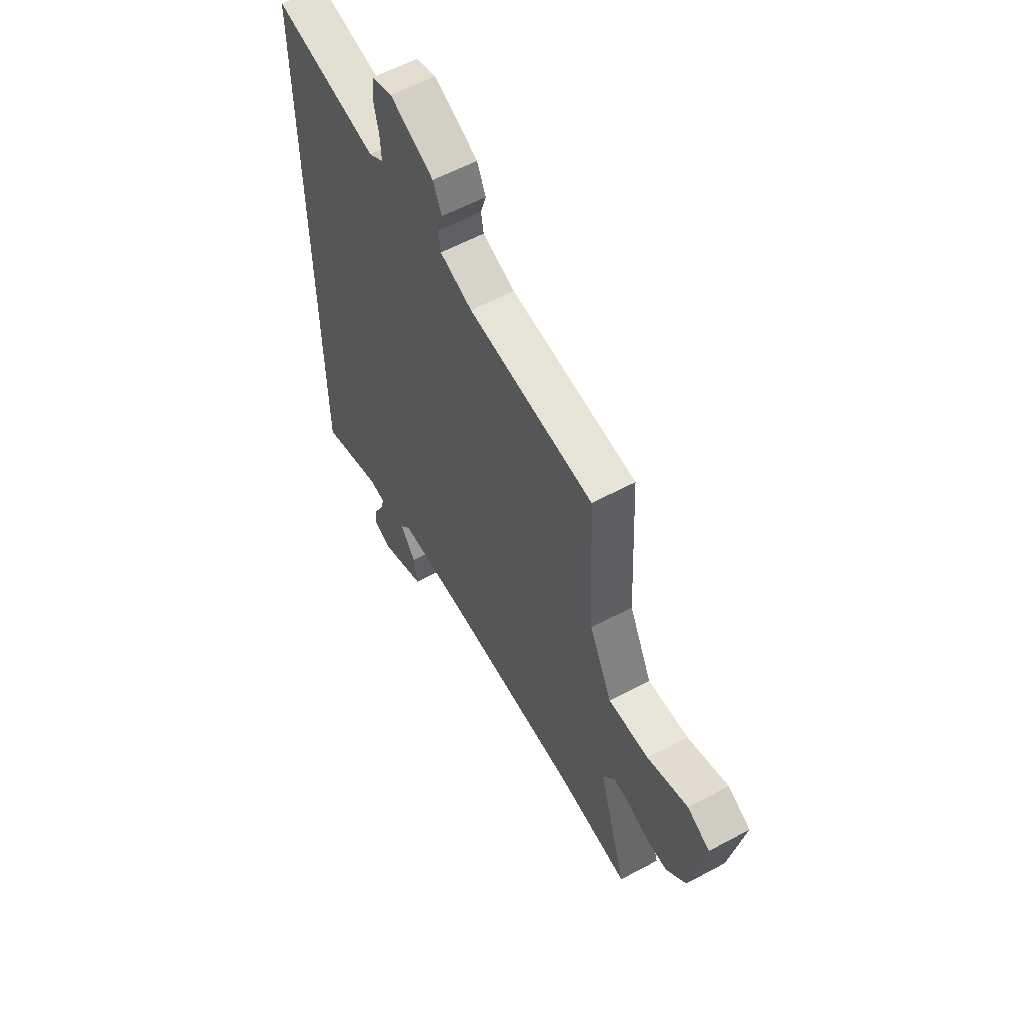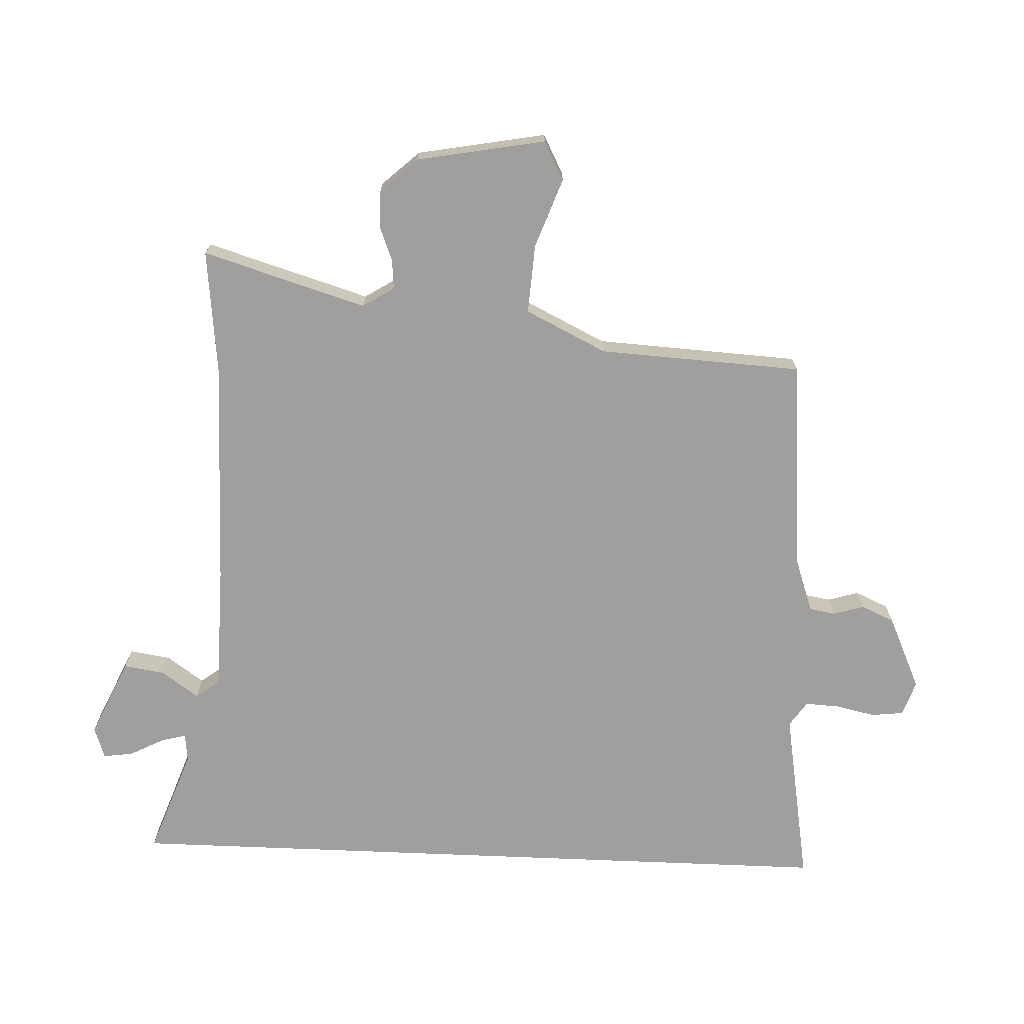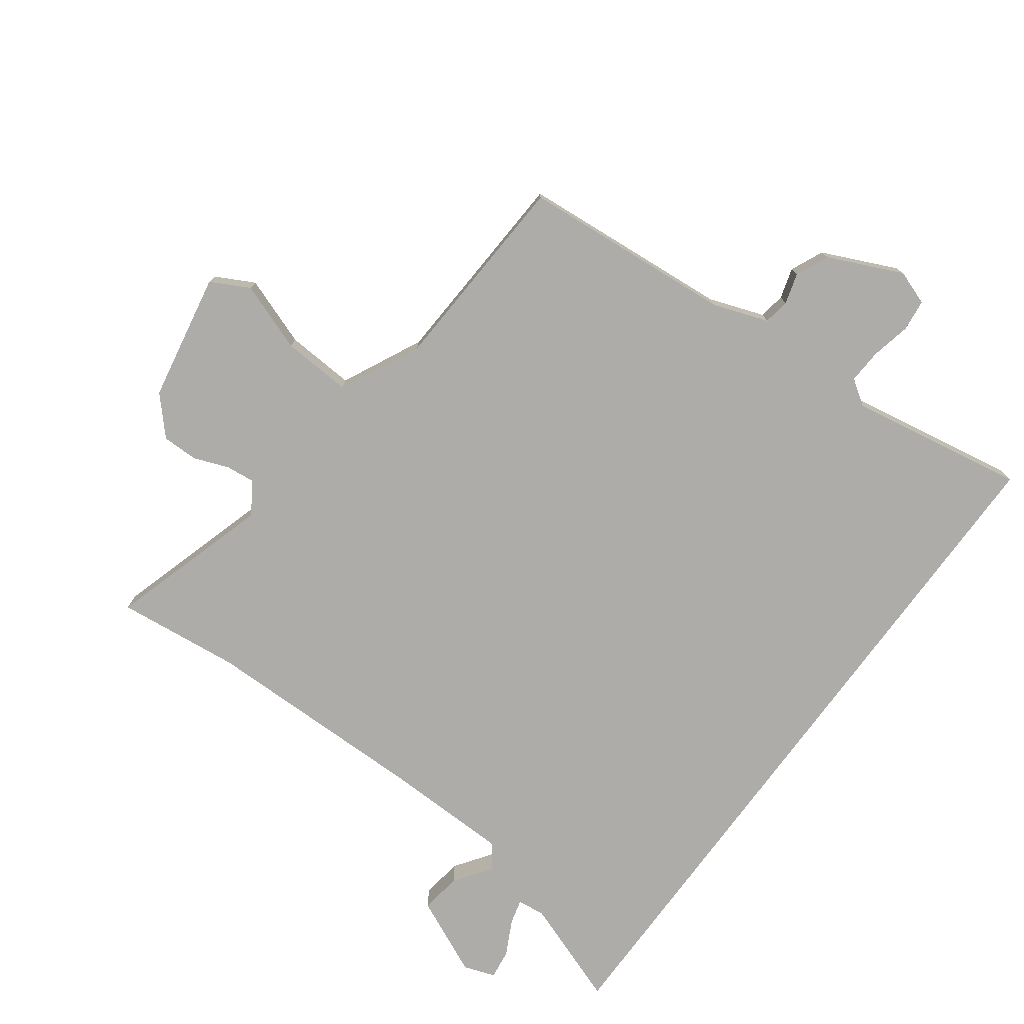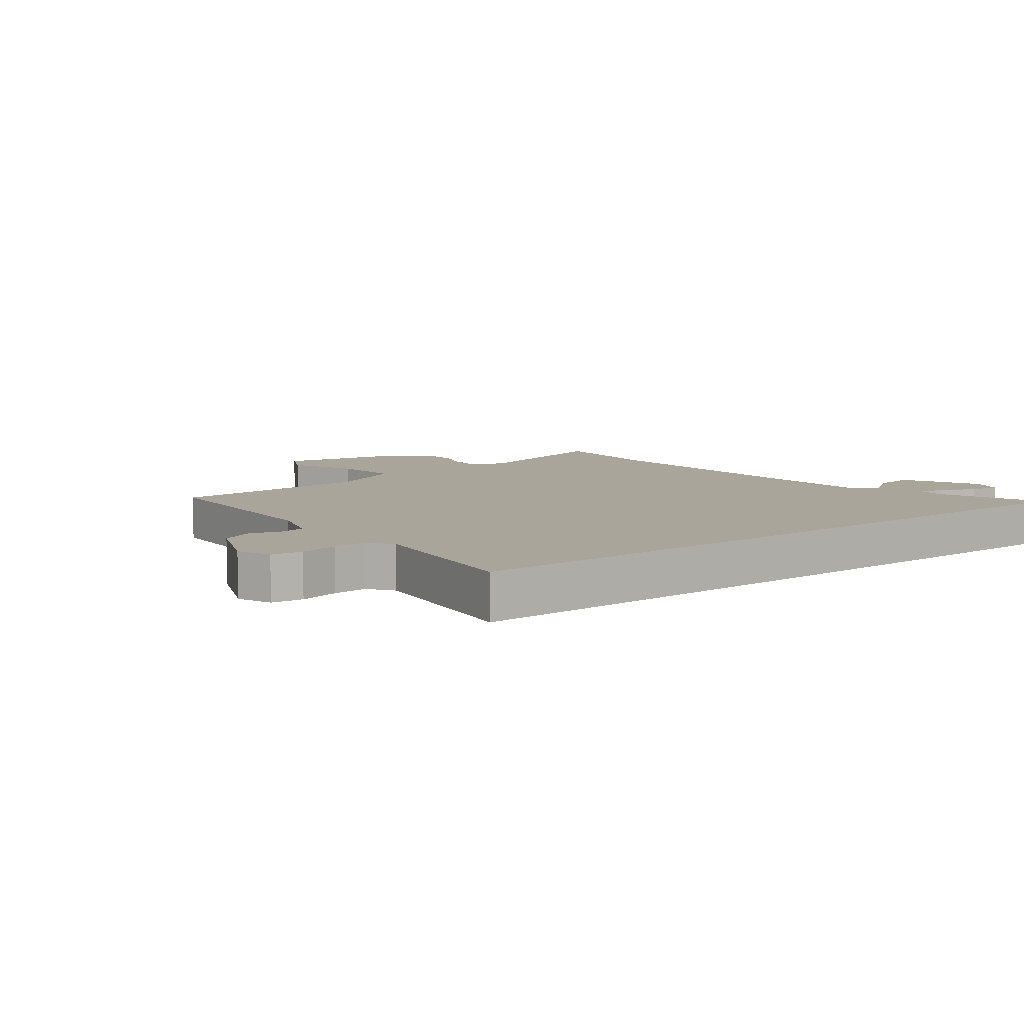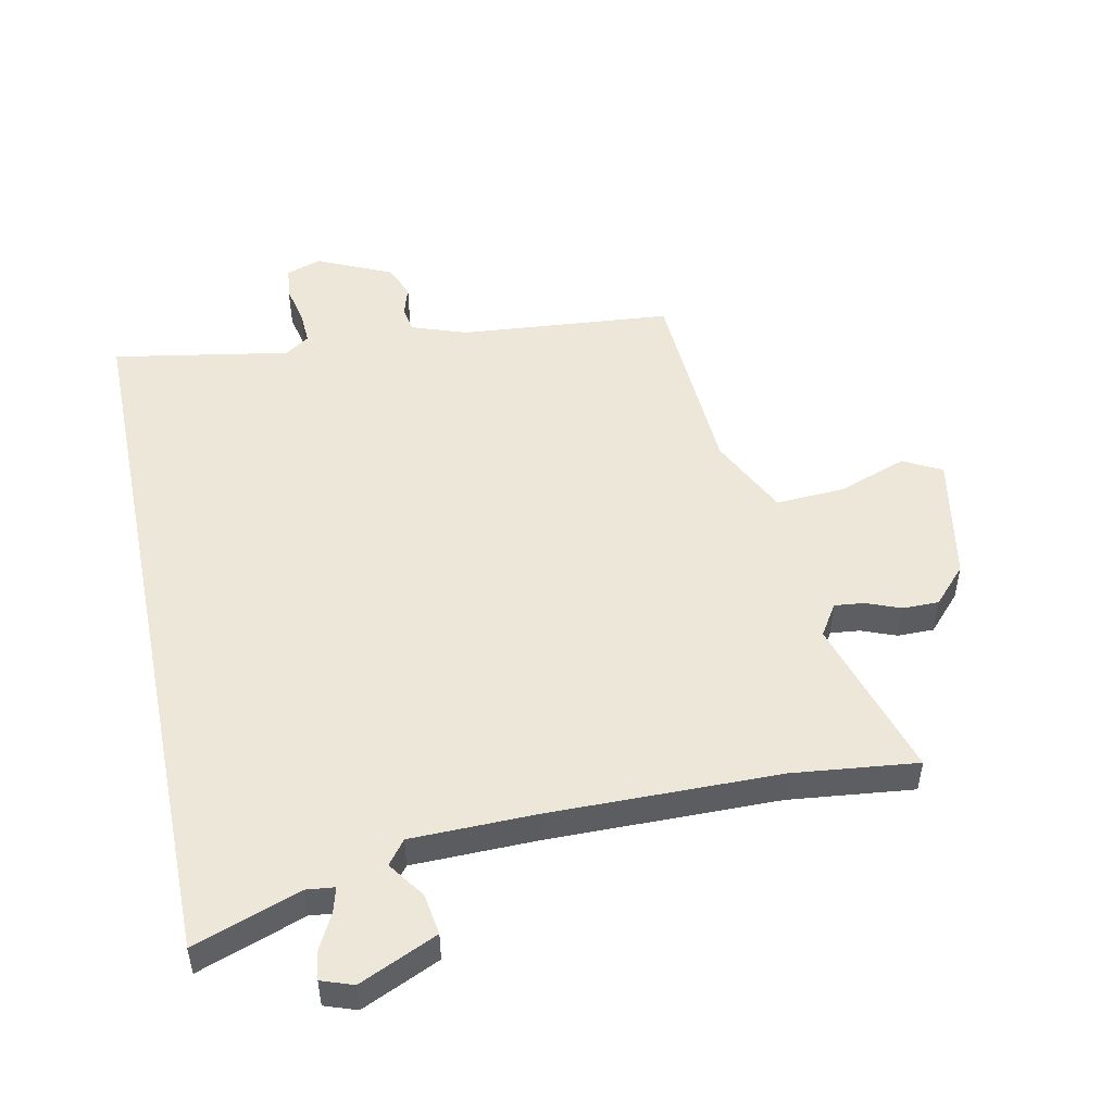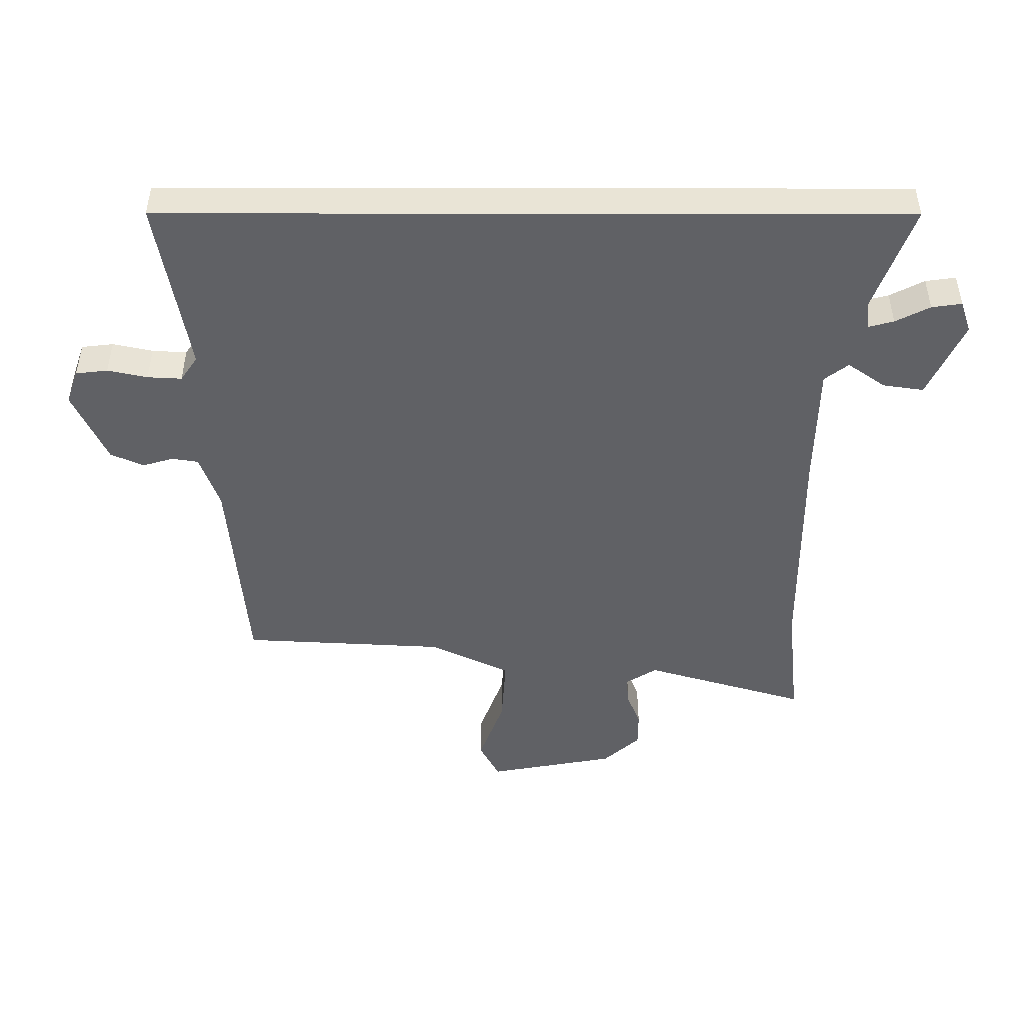
<metadata>
{"format":"obj","ext":"obj","renderer":"f3d","projection":"perspective","resolution":1024,"background":"white","views":[{"elev":59.1,"azim":-118.9,"up":"+Z"},{"elev":-71.3,"azim":-92.4,"up":"+Y"},{"elev":-76.6,"azim":-36.3,"up":"+Y"},{"elev":7.7,"azim":51.3,"up":"+Y"},{"elev":49.7,"azim":168.4,"up":"+Y"},{"elev":-47.3,"azim":89.9,"up":"+Y"}]}
</metadata>
<code>
v 0.5 0.07 -0.61
v 0.326 0.07 -0.547
v 0.28 0.07 -0.552
v 0.291 0.07 -0.593
v 0.32 0.07 -0.649
v 0.327 0.07 -0.698
v 0.275 0.07 -0.716
v 0.148 0.07 -0.658
v 0.158 0.07 -0.591
v 0.201 0.07 -0.53
v 0.171 0.07 -0.491
v -0.034 0.07 -0.487
v -0.408 0.07 -0.49
v -0.611 0.07 -0.512
v -0.531 0.07 -0.245
v -0.564 0.07 -0.193
v -0.612 0.07 -0.198
v -0.669 0.07 -0.22
v -0.728 0.07 -0.22
v -0.783 0.07 -0.16
v -0.822 0.07 0.05
v -0.759 0.07 0.083
v -0.646 0.07 0.042
v -0.533 0.07 0.035
v -0.469 0.07 0.167
v -0.451 0.07 0.5
v -0.103 0.07 0.529
v -0.013 0.07 0.561
v -0.006 0.07 0.604
v -0.021 0.07 0.654
v 0.003 0.07 0.708
v 0.124 0.07 0.763
v 0.181 0.07 0.743
v 0.187 0.07 0.691
v 0.173 0.07 0.626
v 0.17 0.07 0.57
v 0.211 0.07 0.542
v 0.5 0.07 0.592
v 0.5 0 -0.61
v 0.326 0 -0.547
v 0.28 0 -0.552
v 0.291 0 -0.593
v 0.32 0 -0.649
v 0.327 0 -0.698
v 0.275 0 -0.716
v 0.148 0 -0.658
v 0.158 0 -0.591
v 0.201 0 -0.53
v 0.171 0 -0.491
v -0.034 0 -0.487
v -0.408 0 -0.49
v -0.611 0 -0.512
v -0.531 0 -0.245
v -0.564 0 -0.193
v -0.612 0 -0.198
v -0.669 0 -0.22
v -0.728 0 -0.22
v -0.783 0 -0.16
v -0.822 0 0.05
v -0.759 0 0.083
v -0.646 0 0.042
v -0.533 0 0.035
v -0.469 0 0.167
v -0.451 0 0.5
v -0.103 0 0.529
v -0.013 0 0.561
v -0.006 0 0.604
v -0.021 0 0.654
v 0.003 0 0.708
v 0.124 0 0.763
v 0.181 0 0.743
v 0.187 0 0.691
v 0.173 0 0.626
v 0.17 0 0.57
v 0.211 0 0.542
v 0.5 0 0.592
f 37 38 1 2
f 36 37 2 3
f 32 33 34 35
f 32 35 36
f 29 30 31 32
f 28 29 32 36
f 27 28 36 3
f 25 26 27 3
f 20 21 22 23
f 20 23 24
f 17 18 19 20
f 16 17 20 24
f 15 16 24 25
f 13 14 15
f 12 13 15 25
f 7 8 9 10
f 5 6 7 10
f 4 5 10 11
f 3 4 11
f 25 3 11
f 11 12 25
f 40 39 76 75
f 41 40 75 74
f 73 72 71 70
f 74 73 70
f 70 69 68 67
f 74 70 67 66
f 41 74 66 65
f 41 65 64 63
f 61 60 59 58
f 62 61 58
f 58 57 56 55
f 62 58 55 54
f 63 62 54 53
f 53 52 51
f 63 53 51 50
f 48 47 46 45
f 48 45 44 43
f 49 48 43 42
f 49 42 41
f 49 41 63
f 63 50 49
f 1 39 40 2
f 2 40 41 3
f 3 41 42 4
f 4 42 43 5
f 5 43 44 6
f 6 44 45 7
f 7 45 46 8
f 8 46 47 9
f 9 47 48 10
f 10 48 49 11
f 11 49 50 12
f 12 50 51 13
f 13 51 52 14
f 14 52 53 15
f 15 53 54 16
f 16 54 55 17
f 17 55 56 18
f 18 56 57 19
f 19 57 58 20
f 20 58 59 21
f 21 59 60 22
f 22 60 61 23
f 23 61 62 24
f 24 62 63 25
f 25 63 64 26
f 26 64 65 27
f 27 65 66 28
f 28 66 67 29
f 29 67 68 30
f 30 68 69 31
f 31 69 70 32
f 32 70 71 33
f 33 71 72 34
f 34 72 73 35
f 35 73 74 36
f 36 74 75 37
f 37 75 76 38
f 38 76 39 1

</code>
